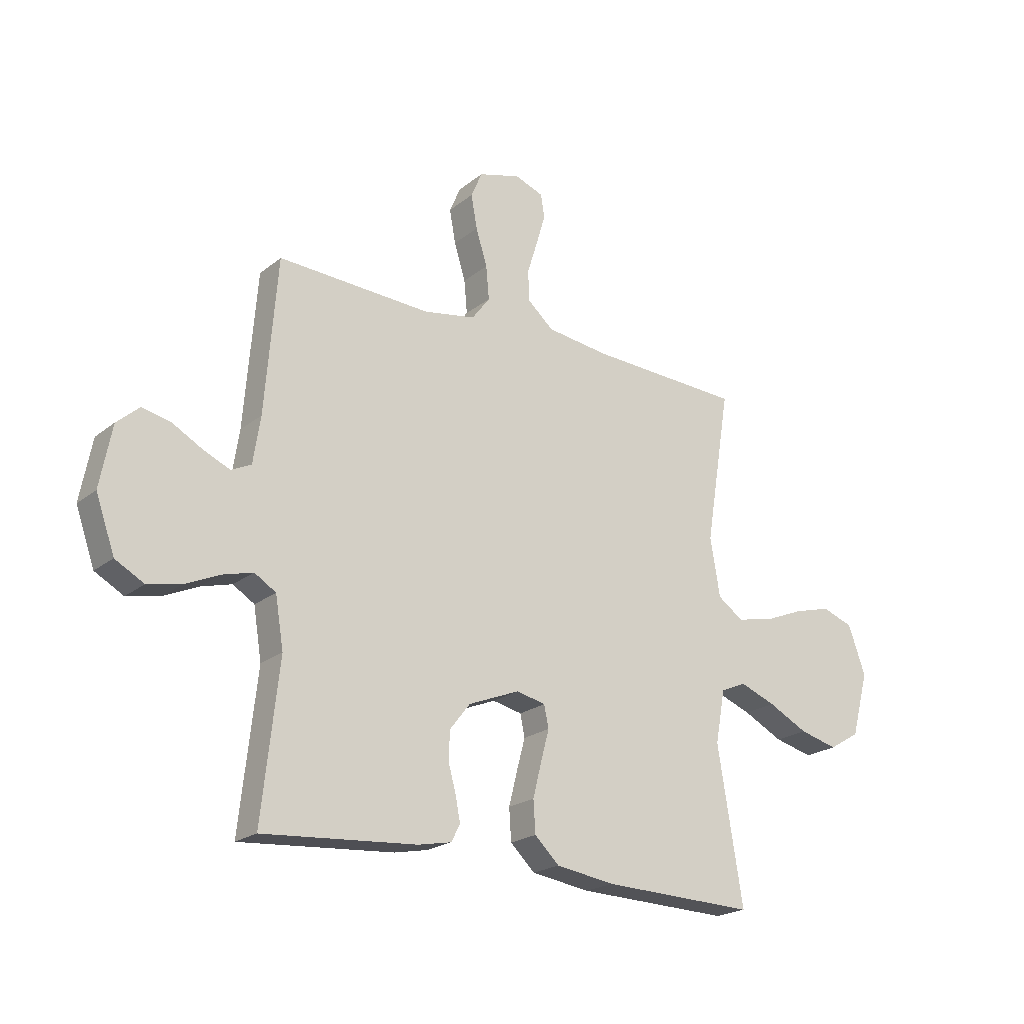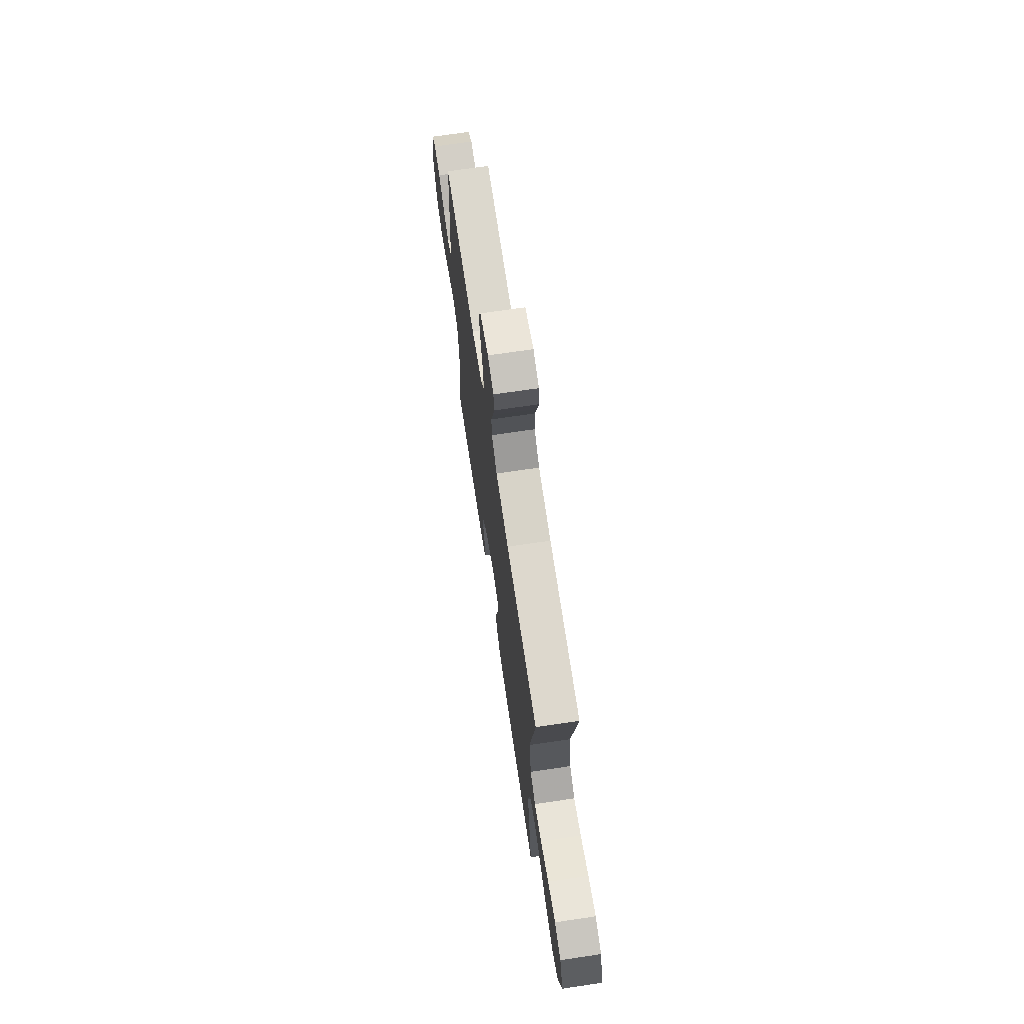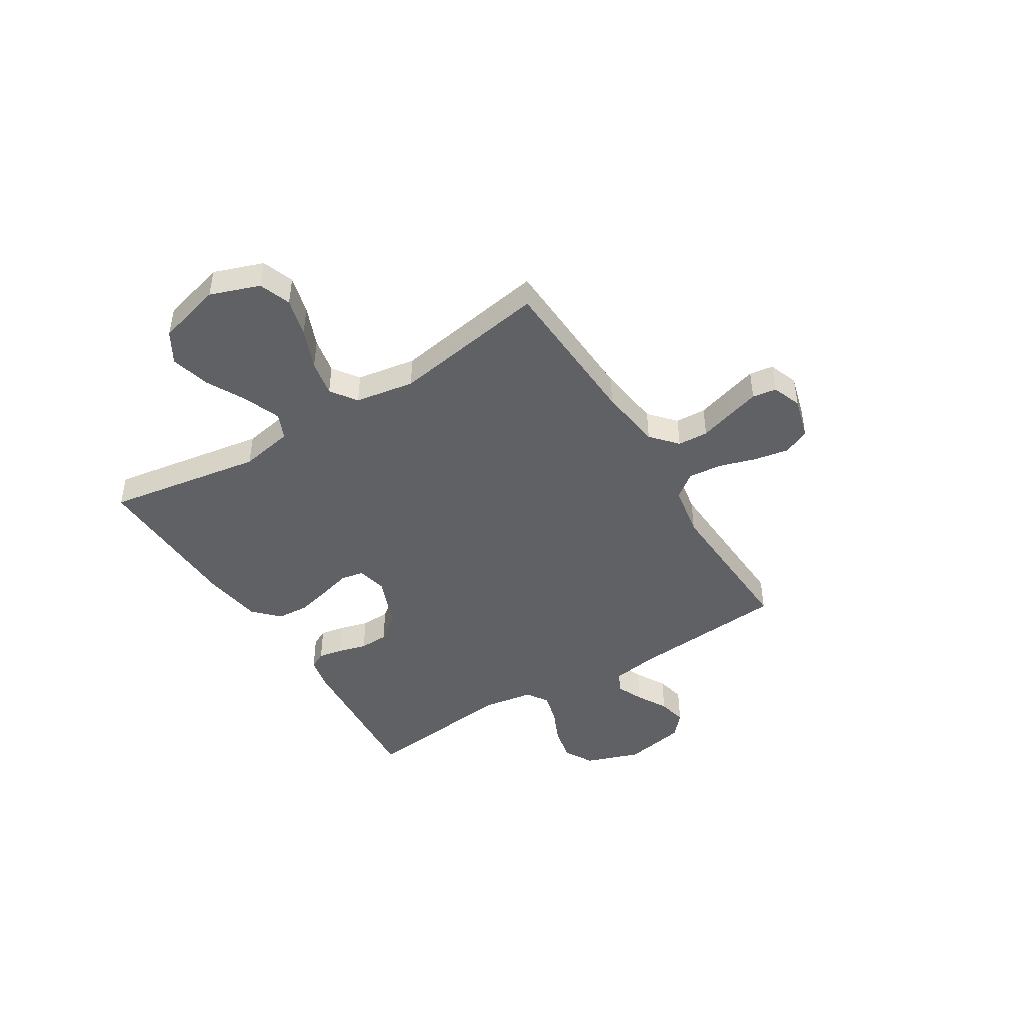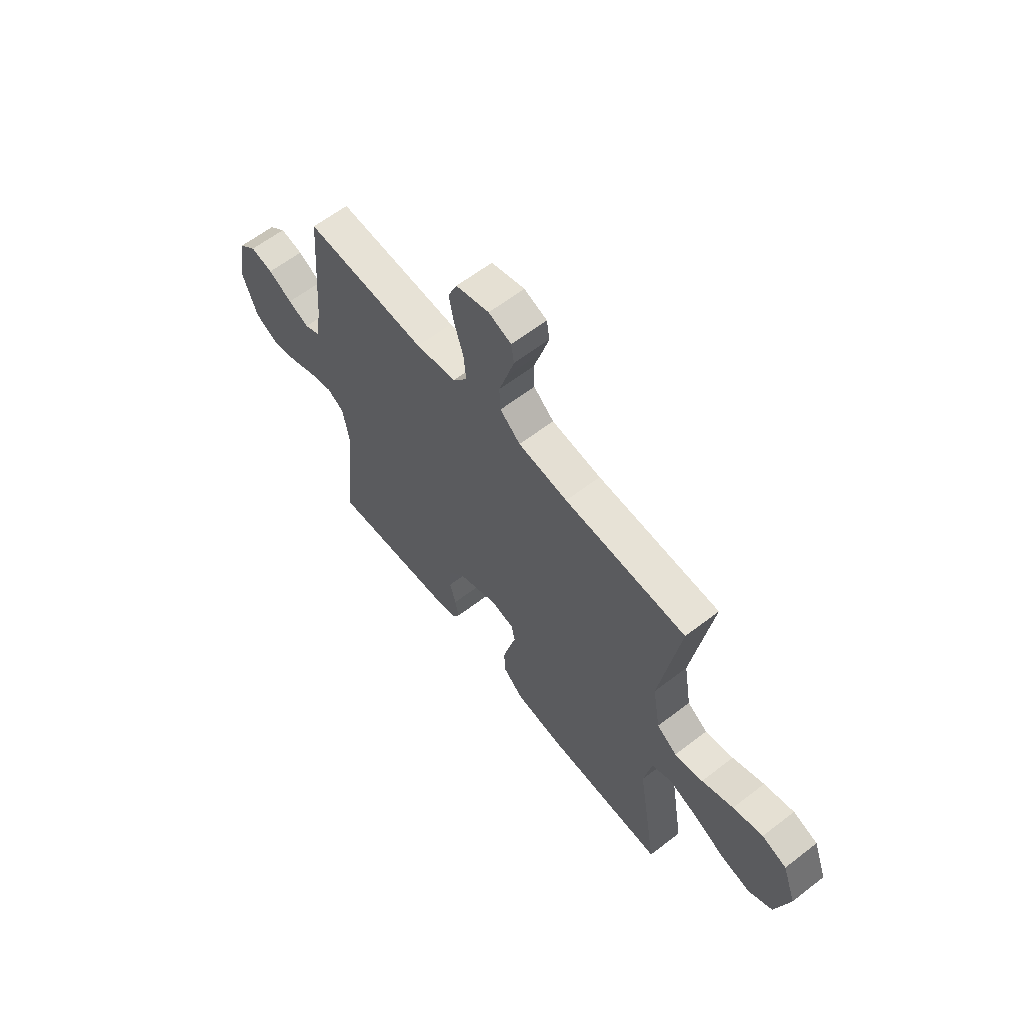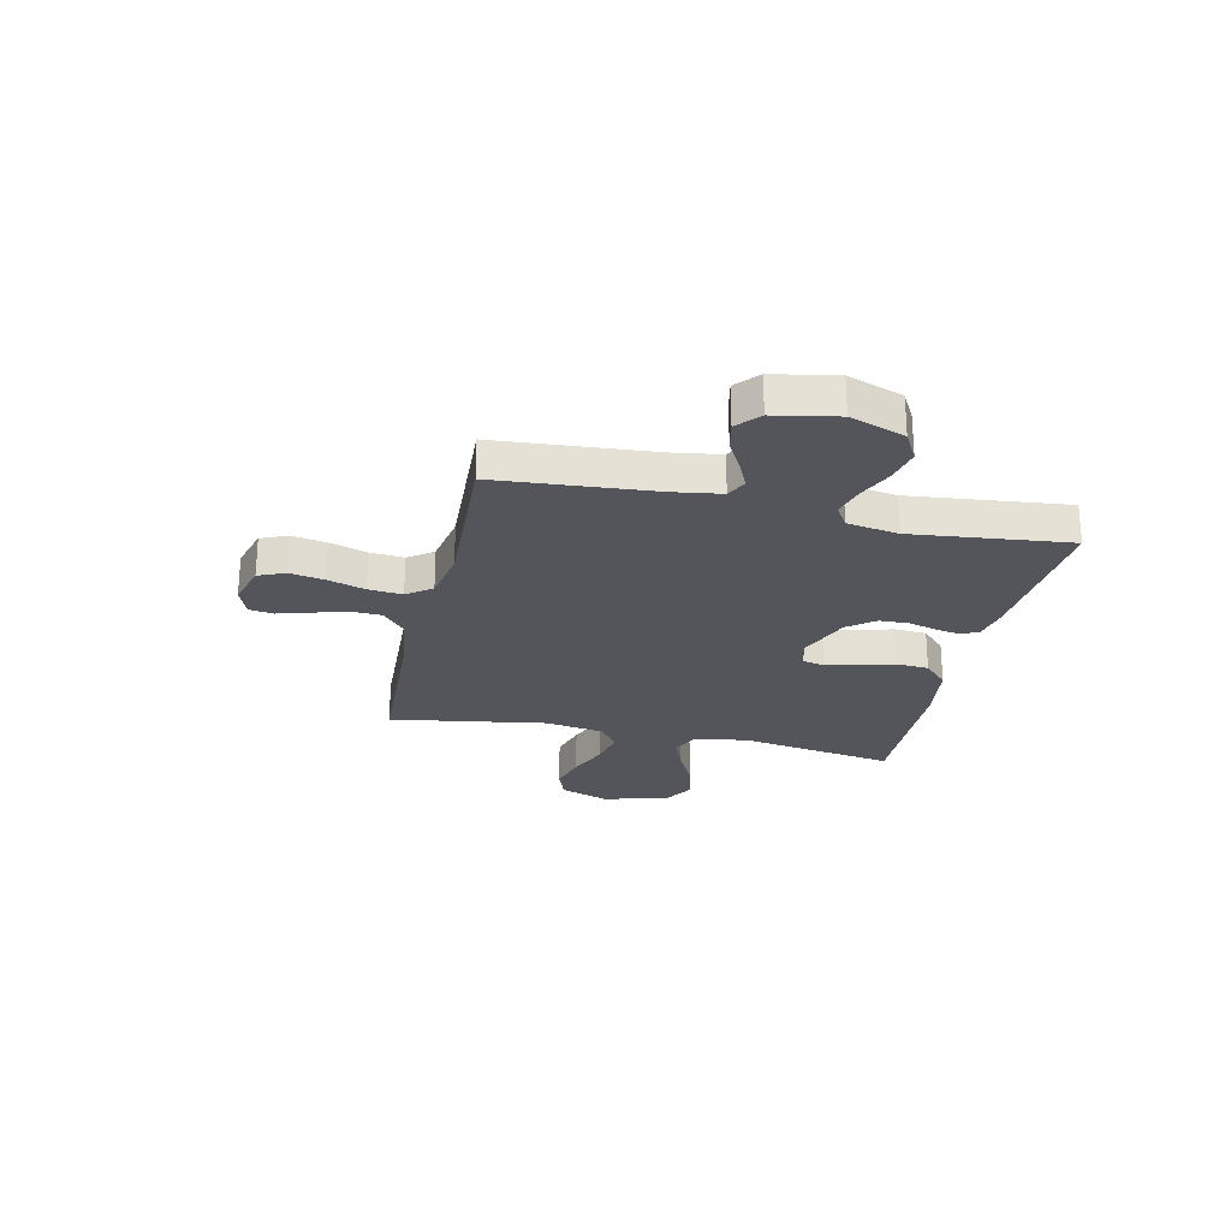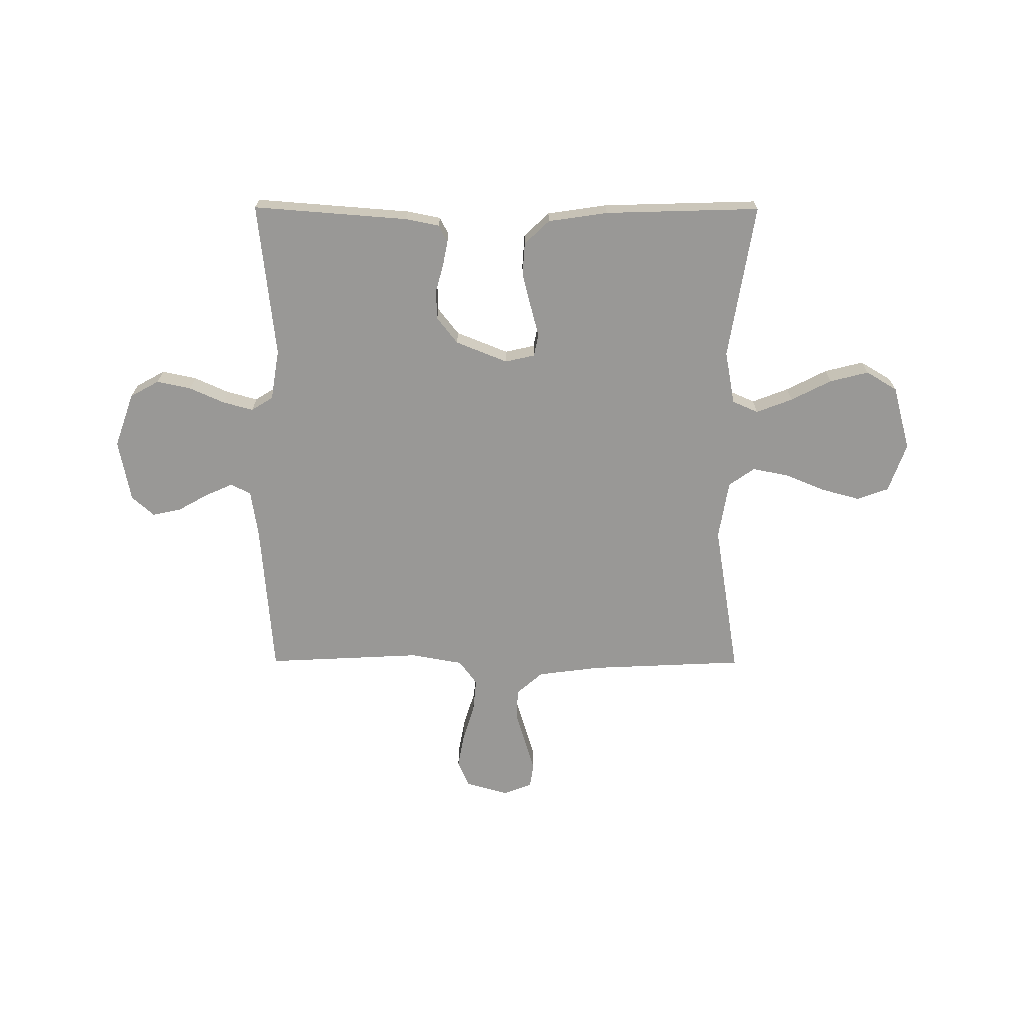
<metadata>
{"format":"obj","ext":"obj","renderer":"f3d","projection":"perspective","resolution":1024,"background":"white","views":[{"elev":-21.3,"azim":144.0,"up":"+Z"},{"elev":69.7,"azim":-98.5,"up":"+Z"},{"elev":-45.4,"azim":-58.1,"up":"+Y"},{"elev":61.6,"azim":-128.1,"up":"+Z"},{"elev":-24.9,"azim":77.3,"up":"+Y"},{"elev":-68.6,"azim":179.8,"up":"+Y"}]}
</metadata>
<code>
v 0.5 0.07 0.5
v 0.524 0.07 0.2
v 0.538 0.07 0.109
v 0.577 0.07 0.09
v 0.629 0.07 0.113
v 0.688 0.07 0.146
v 0.744 0.07 0.158
v 0.787 0.07 0.12
v 0.81 0.07 0
v 0.773 0.07 -0.105
v 0.717 0.07 -0.136
v 0.651 0.07 -0.122
v 0.584 0.07 -0.092
v 0.525 0.07 -0.076
v 0.483 0.07 -0.102
v 0.467 0.07 -0.2
v 0.5 0.07 -0.5
v 0.2 0.07 -0.477
v 0.135 0.07 -0.464
v 0.118 0.07 -0.431
v 0.127 0.07 -0.384
v 0.142 0.07 -0.329
v 0.14 0.07 -0.273
v 0.1 0.07 -0.222
v 0 0.07 -0.182
v -0.057 0.07 -0.195
v -0.066 0.07 -0.238
v -0.05 0.07 -0.298
v -0.033 0.07 -0.366
v -0.037 0.07 -0.428
v -0.085 0.07 -0.474
v -0.2 0.07 -0.491
v -0.5 0.07 -0.5
v -0.451 0.07 -0.2
v -0.47 0.07 -0.097
v -0.52 0.07 -0.075
v -0.59 0.07 -0.102
v -0.668 0.07 -0.142
v -0.743 0.07 -0.161
v -0.803 0.07 -0.125
v -0.837 0.07 0
v -0.803 0.07 0.095
v -0.742 0.07 0.117
v -0.668 0.07 0.097
v -0.59 0.07 0.065
v -0.52 0.07 0.051
v -0.47 0.07 0.086
v -0.451 0.07 0.2
v -0.5 0.07 0.5
v -0.2 0.07 0.514
v -0.078 0.07 0.53
v -0.028 0.07 0.574
v -0.025 0.07 0.633
v -0.045 0.07 0.698
v -0.063 0.07 0.759
v -0.056 0.07 0.805
v 0 0.07 0.826
v 0.082 0.07 0.803
v 0.104 0.07 0.752
v 0.092 0.07 0.686
v 0.07 0.07 0.615
v 0.064 0.07 0.55
v 0.099 0.07 0.503
v 0.2 0.07 0.485
v 0.5 0 0.5
v 0.524 0 0.2
v 0.538 0 0.109
v 0.577 0 0.09
v 0.629 0 0.113
v 0.688 0 0.146
v 0.744 0 0.158
v 0.787 0 0.12
v 0.81 0 0
v 0.773 0 -0.105
v 0.717 0 -0.136
v 0.651 0 -0.122
v 0.584 0 -0.092
v 0.525 0 -0.076
v 0.483 0 -0.102
v 0.467 0 -0.2
v 0.5 0 -0.5
v 0.2 0 -0.477
v 0.135 0 -0.464
v 0.118 0 -0.431
v 0.127 0 -0.384
v 0.142 0 -0.329
v 0.14 0 -0.273
v 0.1 0 -0.222
v 0 0 -0.182
v -0.057 0 -0.195
v -0.066 0 -0.238
v -0.05 0 -0.298
v -0.033 0 -0.366
v -0.037 0 -0.428
v -0.085 0 -0.474
v -0.2 0 -0.491
v -0.5 0 -0.5
v -0.451 0 -0.2
v -0.47 0 -0.097
v -0.52 0 -0.075
v -0.59 0 -0.102
v -0.668 0 -0.142
v -0.743 0 -0.161
v -0.803 0 -0.125
v -0.837 0 0
v -0.803 0 0.095
v -0.742 0 0.117
v -0.668 0 0.097
v -0.59 0 0.065
v -0.52 0 0.051
v -0.47 0 0.086
v -0.451 0 0.2
v -0.5 0 0.5
v -0.2 0 0.514
v -0.078 0 0.53
v -0.028 0 0.574
v -0.025 0 0.633
v -0.045 0 0.698
v -0.063 0 0.759
v -0.056 0 0.805
v 0 0 0.826
v 0.082 0 0.803
v 0.104 0 0.752
v 0.092 0 0.686
v 0.07 0 0.615
v 0.064 0 0.55
v 0.099 0 0.503
v 0.2 0 0.485
f 58 59 60 61
f 58 61 62
f 57 58 62
f 56 57 62
f 53 54 55 56
f 53 56 62
f 52 53 62 63
f 48 49 50
f 47 48 50 51
f 42 43 44 45
f 42 45 46
f 41 42 46
f 40 41 46
f 37 38 39 40
f 36 37 40 46
f 35 36 46 47
f 31 32 33 34
f 27 28 29 30
f 27 30 31 34
f 19 20 21 22
f 17 18 19 22
f 16 17 22 23
f 15 16 23 24
f 10 11 12 13
f 10 13 14
f 9 10 14
f 8 9 14
f 5 6 7 8
f 4 5 8 14
f 3 4 14 15
f 64 1 2
f 63 64 2 3
f 26 27 34 35
f 25 26 35 47
f 47 51 52 63
f 24 25 47 63
f 3 15 24 63
f 125 124 123 122
f 126 125 122
f 126 122 121
f 126 121 120
f 120 119 118 117
f 126 120 117
f 127 126 117 116
f 114 113 112
f 115 114 112 111
f 109 108 107 106
f 110 109 106
f 110 106 105
f 110 105 104
f 104 103 102 101
f 110 104 101 100
f 111 110 100 99
f 98 97 96 95
f 94 93 92 91
f 98 95 94 91
f 86 85 84 83
f 86 83 82 81
f 87 86 81 80
f 88 87 80 79
f 77 76 75 74
f 78 77 74
f 78 74 73
f 78 73 72
f 72 71 70 69
f 78 72 69 68
f 79 78 68 67
f 66 65 128
f 67 66 128 127
f 99 98 91 90
f 111 99 90 89
f 127 116 115 111
f 127 111 89 88
f 127 88 79 67
f 1 65 66 2
f 2 66 67 3
f 3 67 68 4
f 4 68 69 5
f 5 69 70 6
f 6 70 71 7
f 7 71 72 8
f 8 72 73 9
f 9 73 74 10
f 10 74 75 11
f 11 75 76 12
f 12 76 77 13
f 13 77 78 14
f 14 78 79 15
f 15 79 80 16
f 16 80 81 17
f 17 81 82 18
f 18 82 83 19
f 19 83 84 20
f 20 84 85 21
f 21 85 86 22
f 22 86 87 23
f 23 87 88 24
f 24 88 89 25
f 25 89 90 26
f 26 90 91 27
f 27 91 92 28
f 28 92 93 29
f 29 93 94 30
f 30 94 95 31
f 31 95 96 32
f 32 96 97 33
f 33 97 98 34
f 34 98 99 35
f 35 99 100 36
f 36 100 101 37
f 37 101 102 38
f 38 102 103 39
f 39 103 104 40
f 40 104 105 41
f 41 105 106 42
f 42 106 107 43
f 43 107 108 44
f 44 108 109 45
f 45 109 110 46
f 46 110 111 47
f 47 111 112 48
f 48 112 113 49
f 49 113 114 50
f 50 114 115 51
f 51 115 116 52
f 52 116 117 53
f 53 117 118 54
f 54 118 119 55
f 55 119 120 56
f 56 120 121 57
f 57 121 122 58
f 58 122 123 59
f 59 123 124 60
f 60 124 125 61
f 61 125 126 62
f 62 126 127 63
f 63 127 128 64
f 64 128 65 1

</code>
